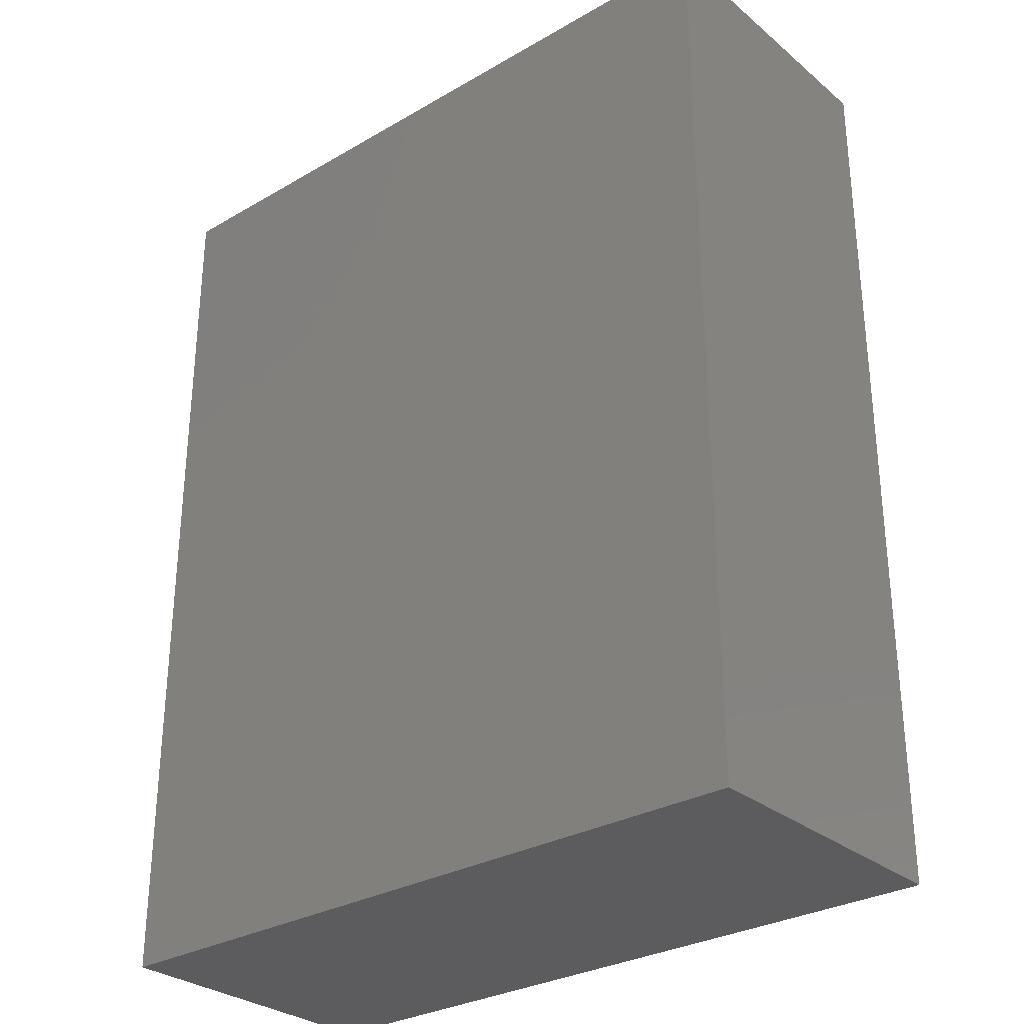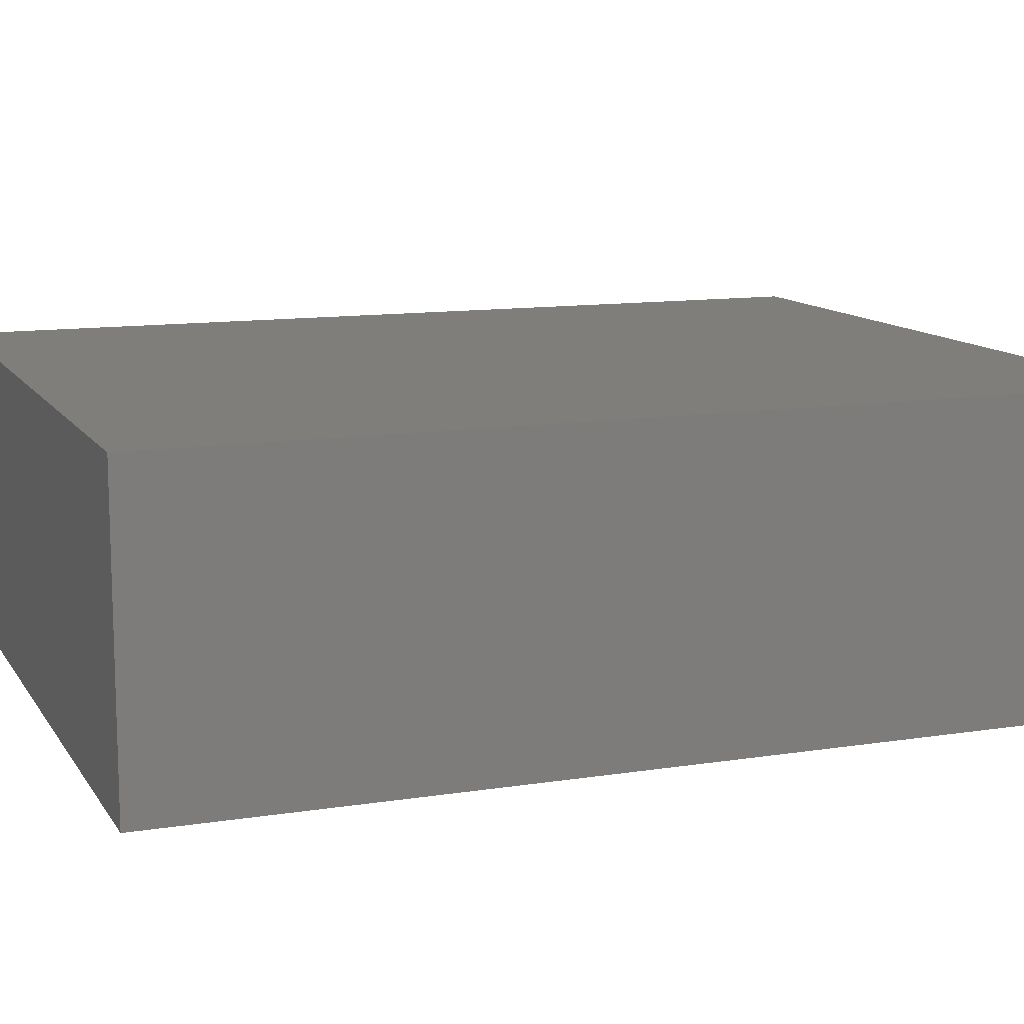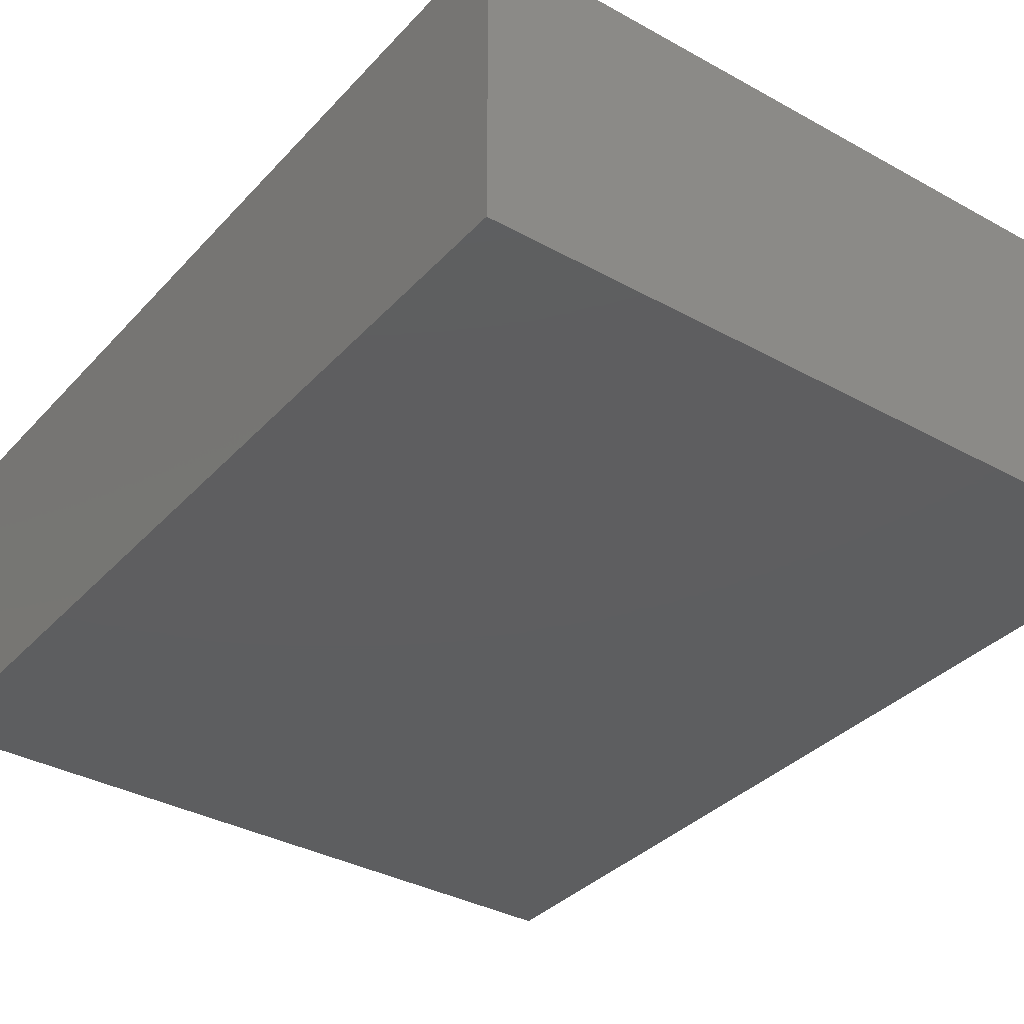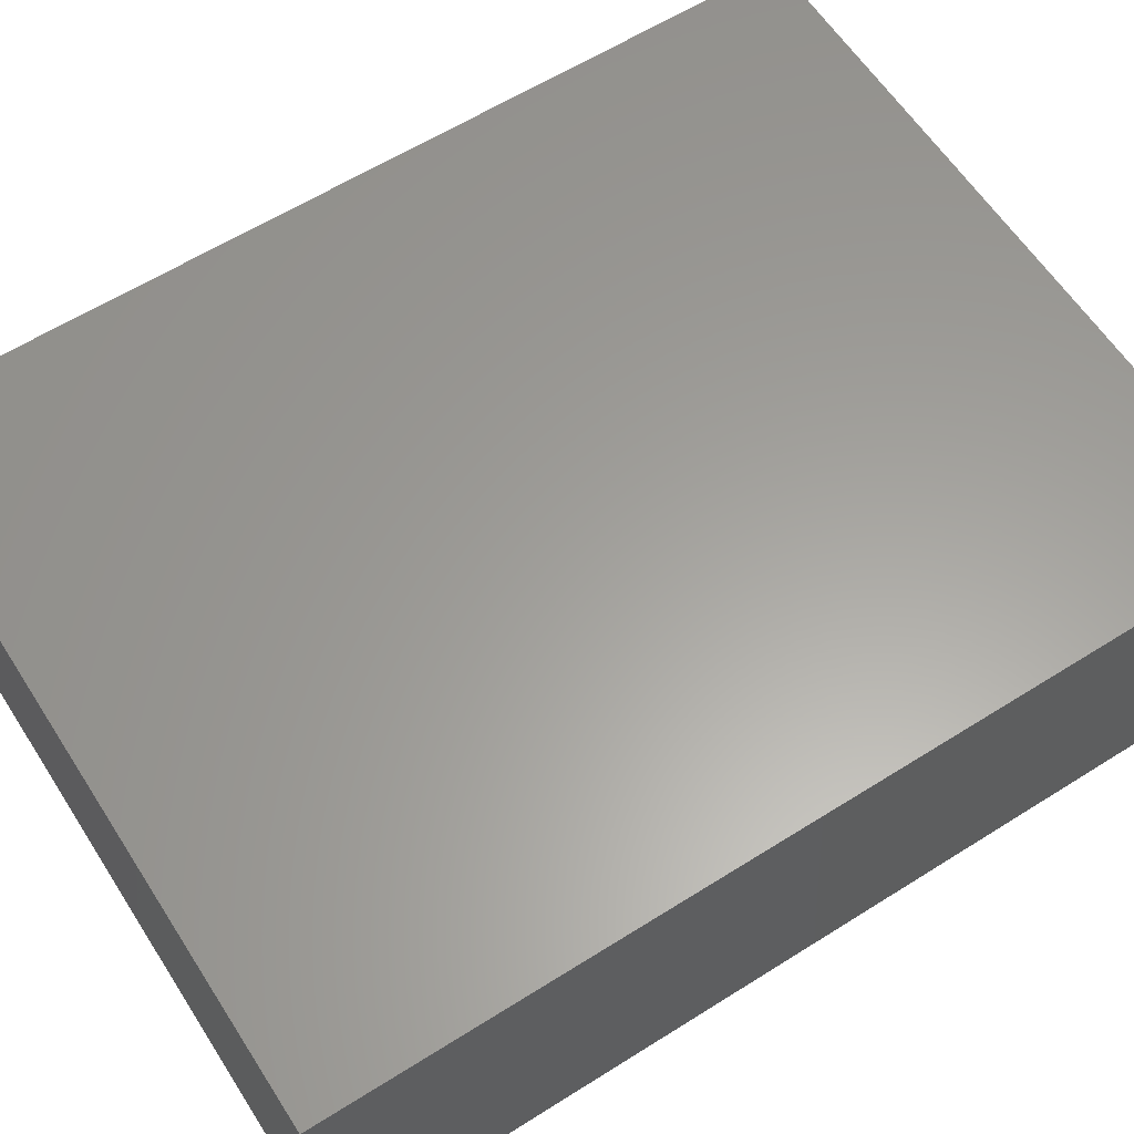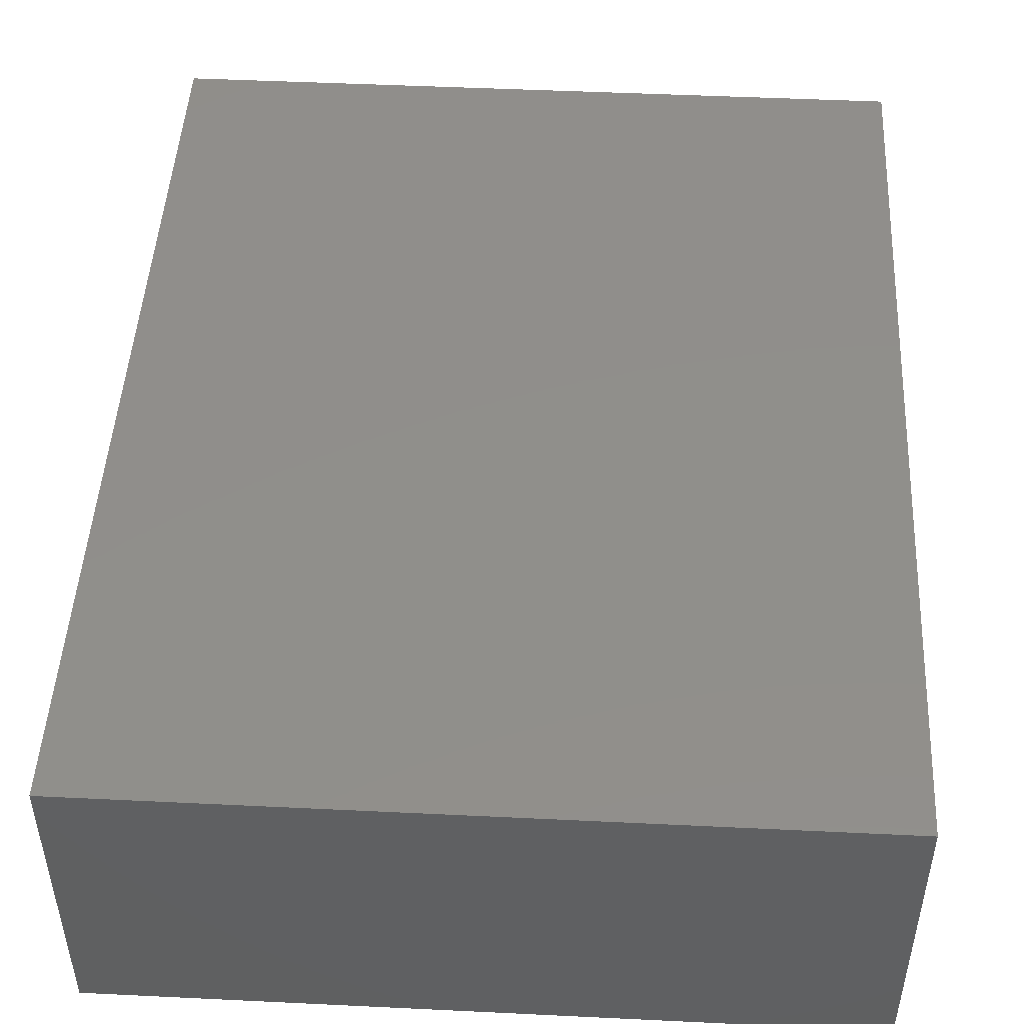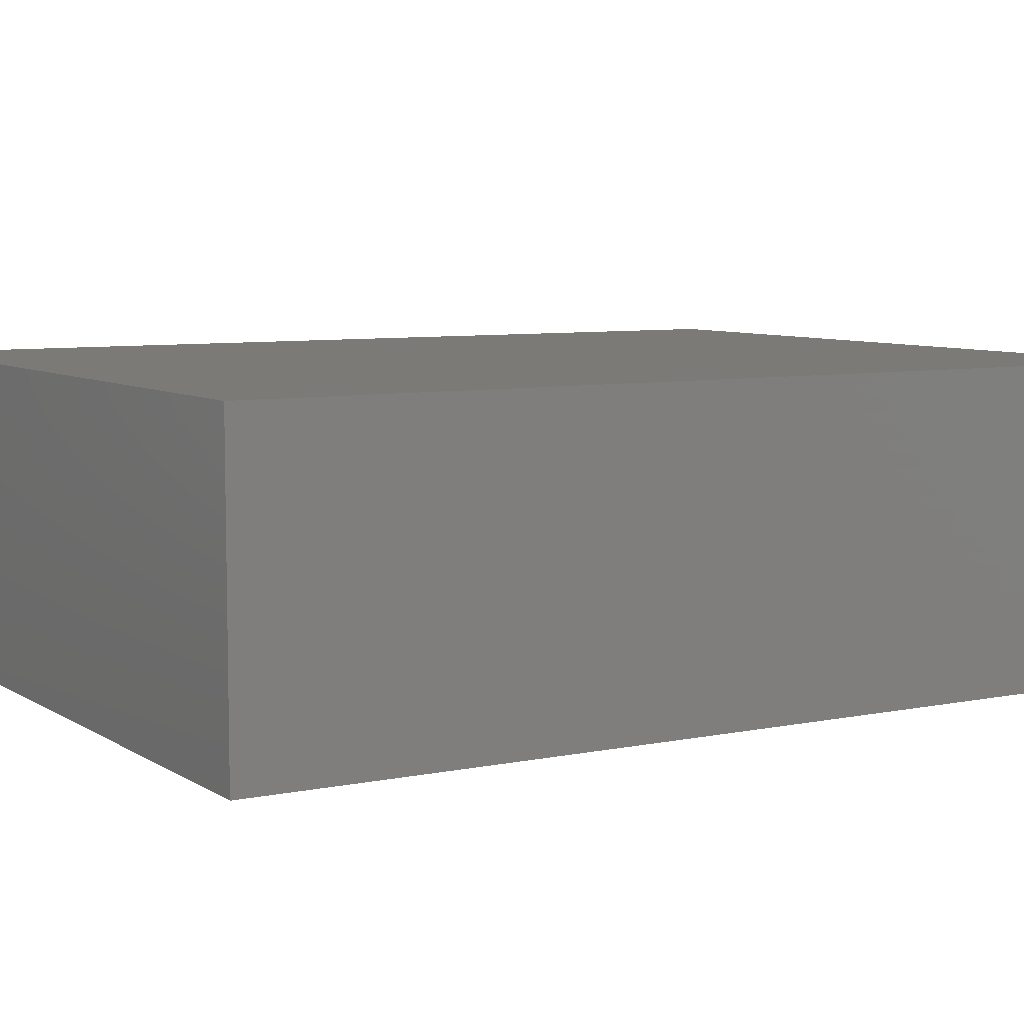
<metadata>
{"format":"stl","ext":"stl","renderer":"f3d","projection":"perspective","resolution":1024,"background":"white","views":[{"elev":-29.9,"azim":-139.8,"up":"+Y"},{"elev":11.8,"azim":69.3,"up":"+Z"},{"elev":-35.4,"azim":-36.2,"up":"+Z"},{"elev":61.0,"azim":57.3,"up":"+Z"},{"elev":47.9,"azim":-176.9,"up":"+Z"},{"elev":7.1,"azim":-120.8,"up":"+Z"}]}
</metadata>
<code>
# stl→obj: 8 verts, 12 faces
v -509 344.6 48.83
v -448 344.6 23.43
v -509 344.6 23.43
v -448 344.6 48.83
v -448 266.6 48.83
v -448 266.6 23.43
v -509 266.6 23.43
v -509 266.6 48.83
f 1 2 3
f 2 1 4
f 2 5 6
f 5 2 4
f 1 7 8
f 7 1 3
f 5 7 6
f 7 5 8
f 5 1 8
f 1 5 4
f 2 7 3
f 7 2 6

</code>
